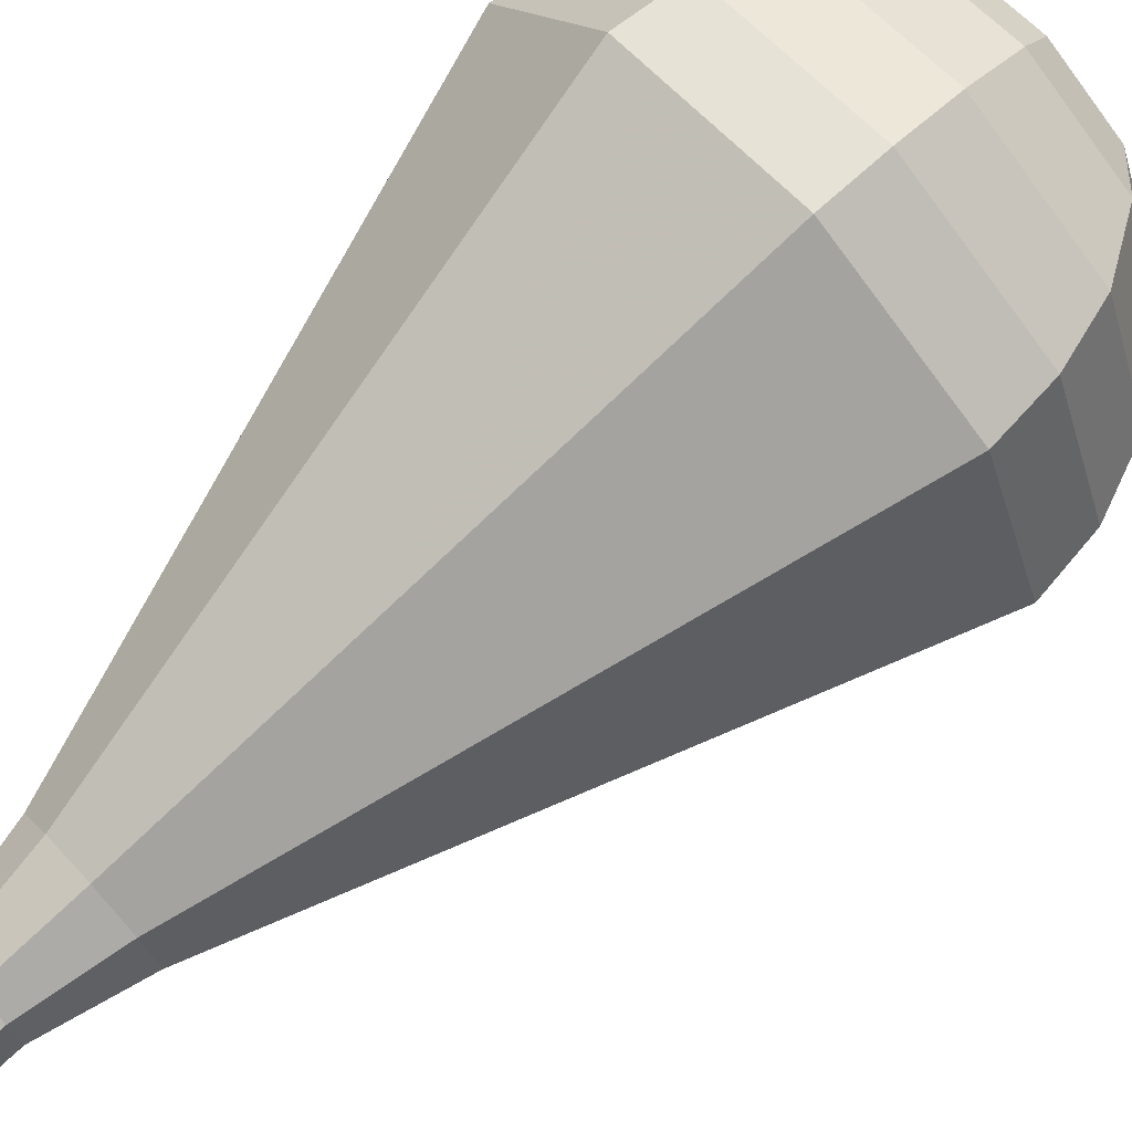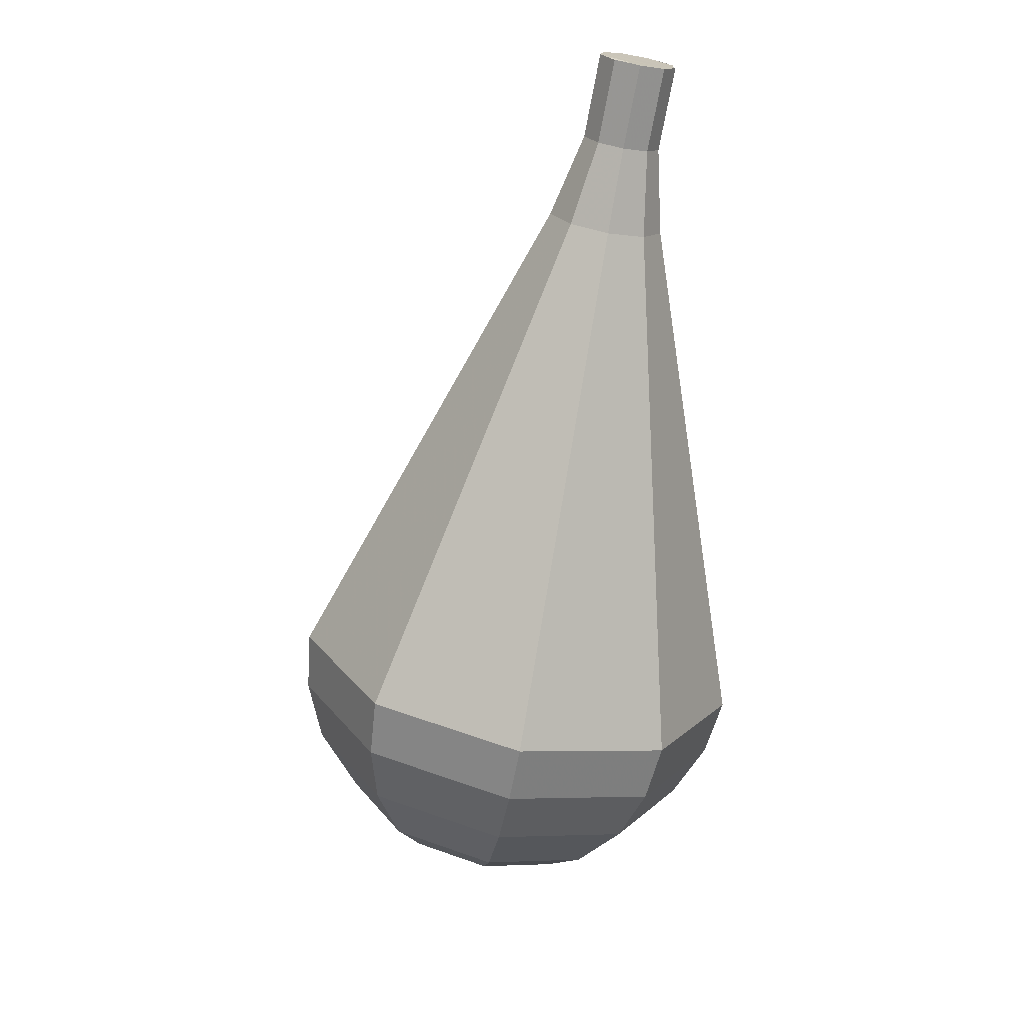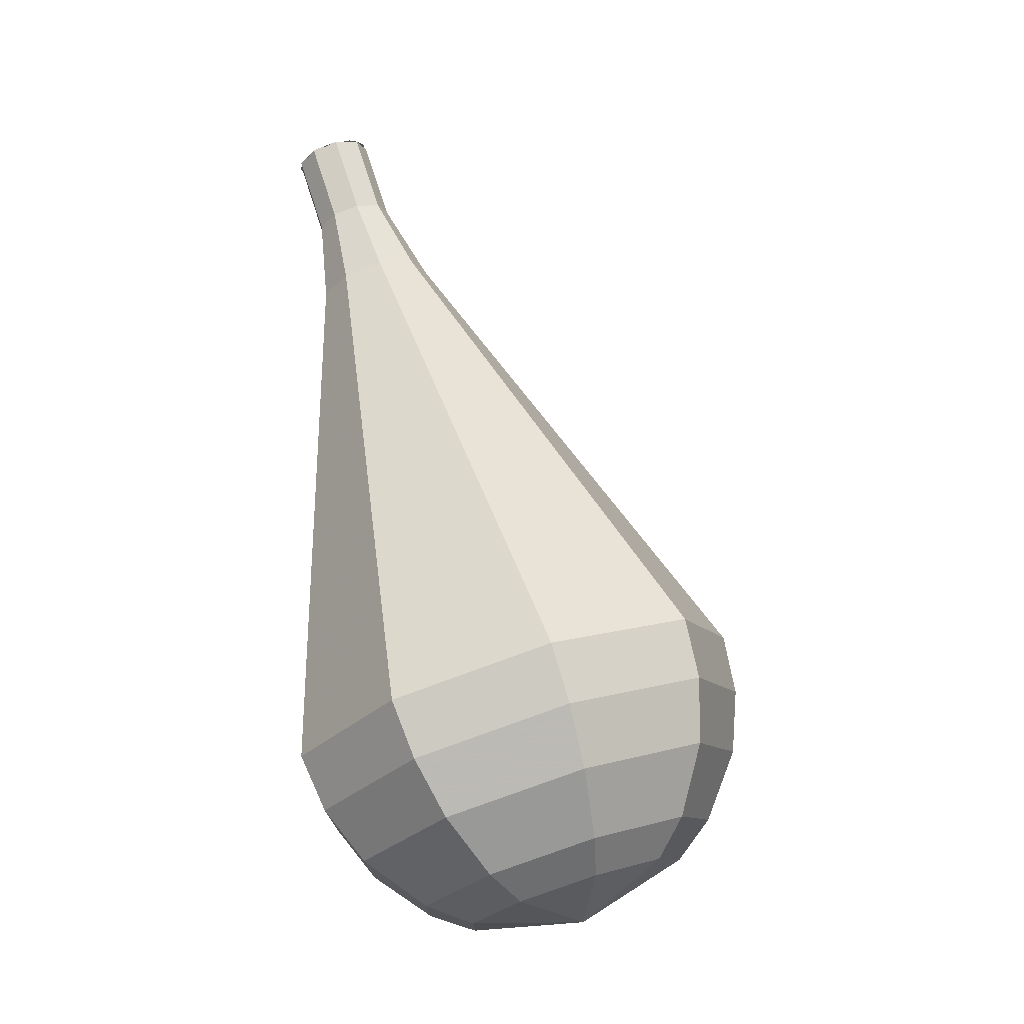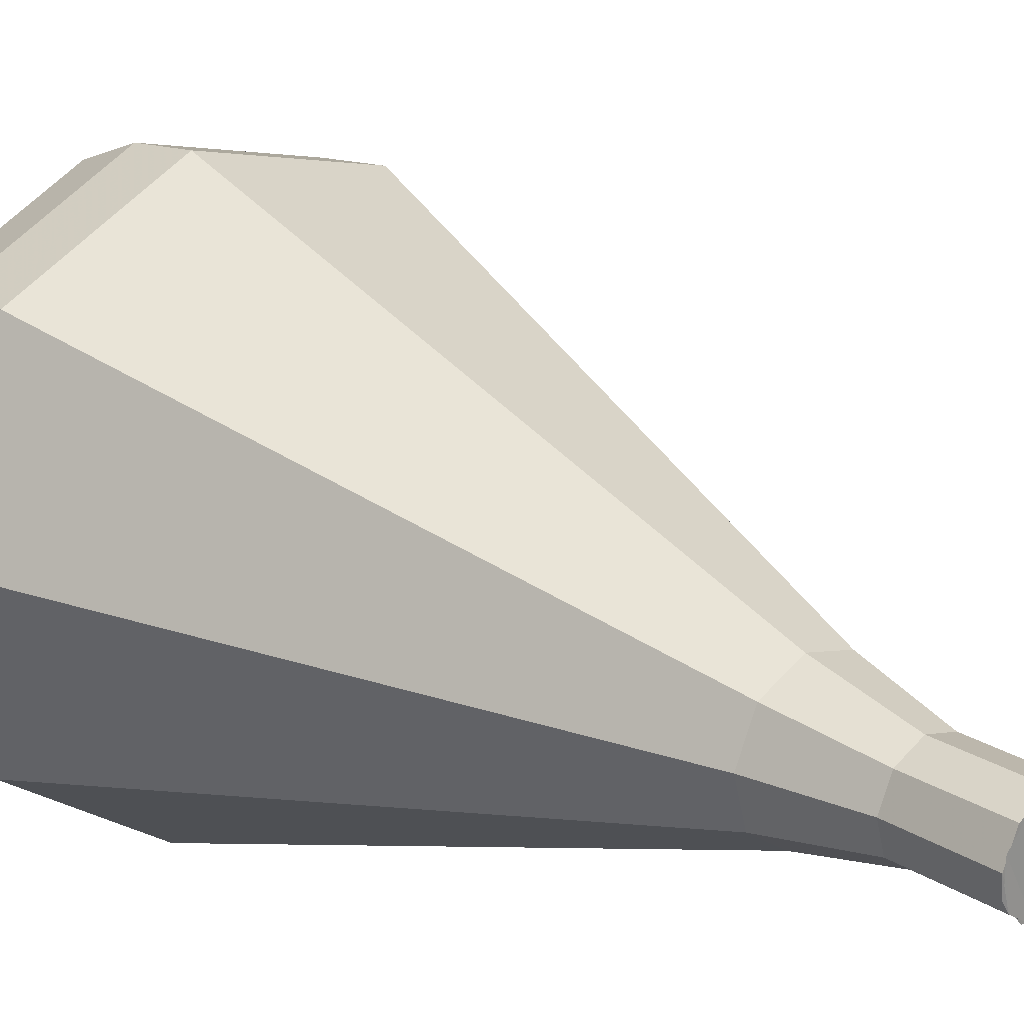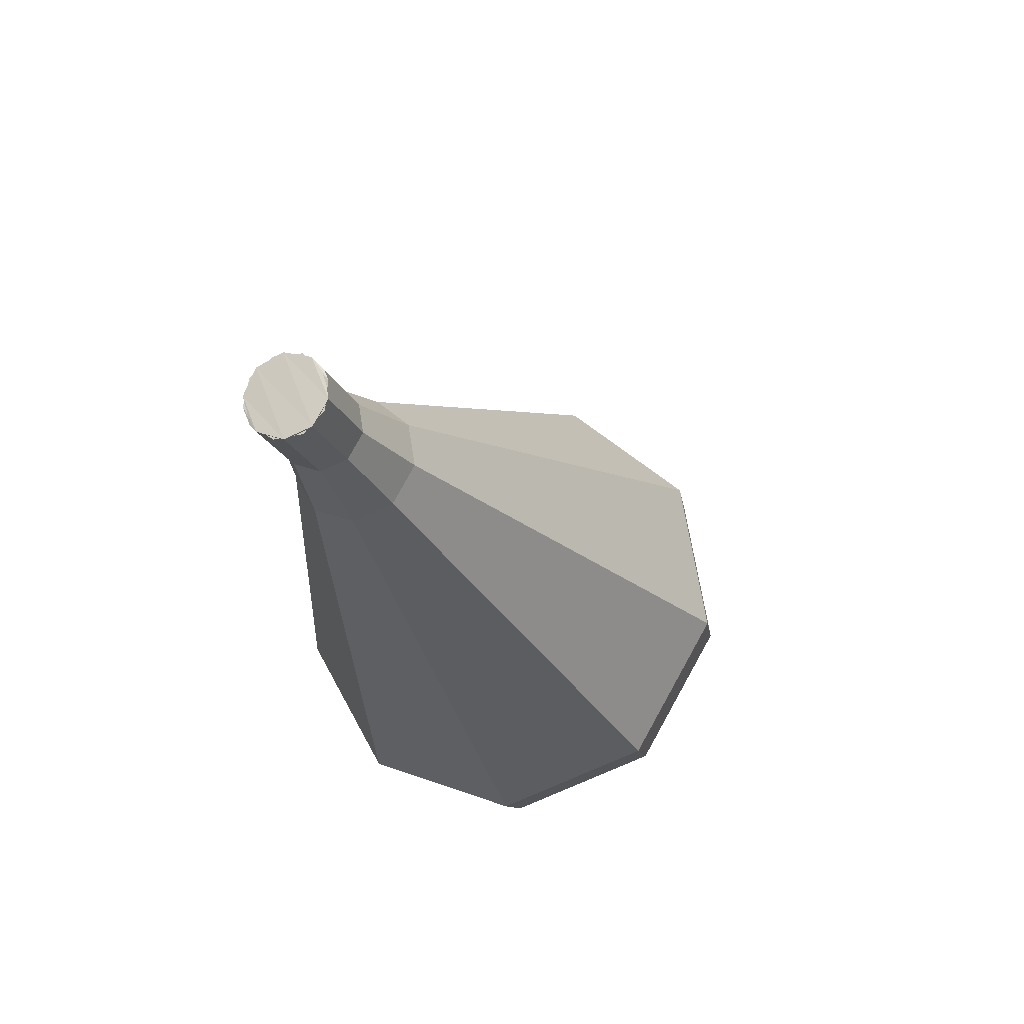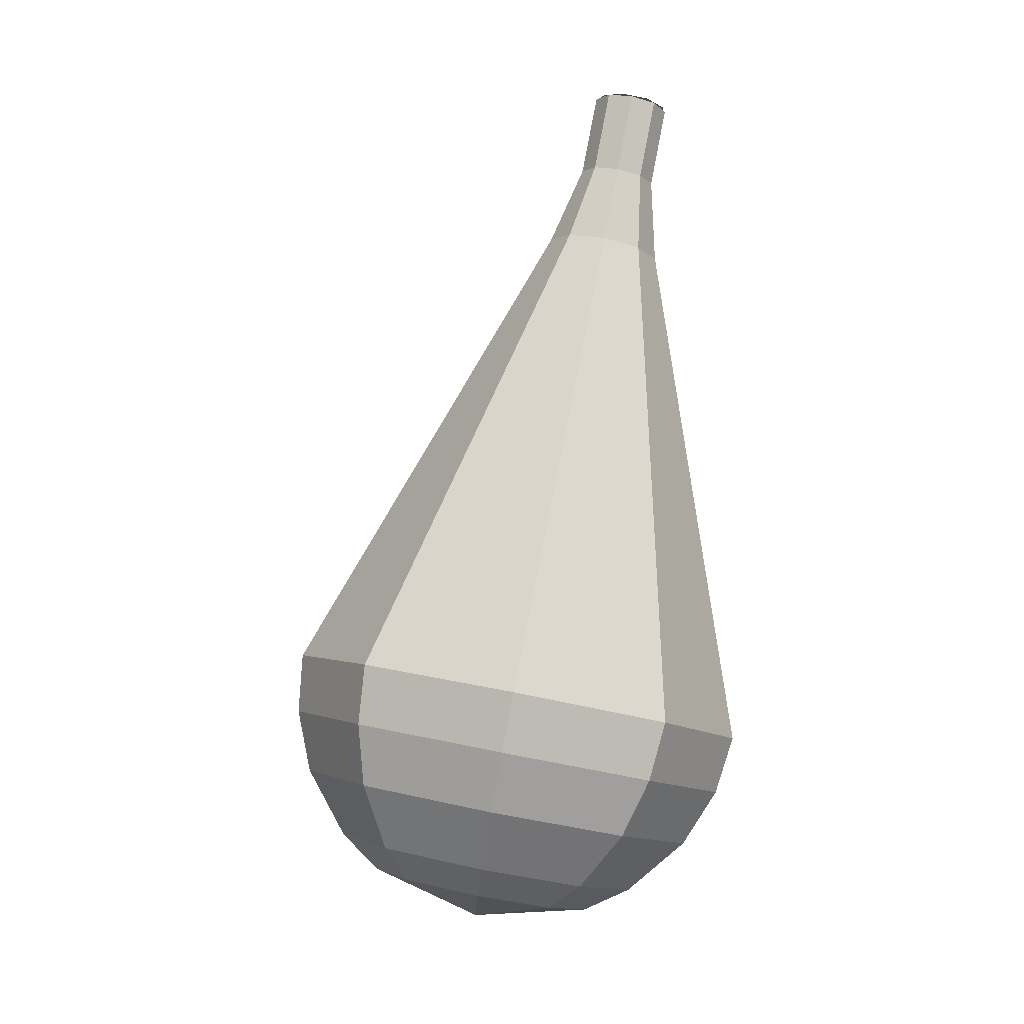
<metadata>
{"format":"obj","ext":"obj","renderer":"f3d","projection":"perspective","resolution":1024,"background":"white","views":[{"elev":55.4,"azim":33.1,"up":"+Y"},{"elev":37.7,"azim":160.6,"up":"+Z"},{"elev":-7.0,"azim":68.4,"up":"+Z"},{"elev":4.3,"azim":-60.3,"up":"+Y"},{"elev":58.8,"azim":1.7,"up":"+Z"},{"elev":11.1,"azim":162.2,"up":"+Z"}]}
</metadata>
<code>
g tube1
v 124.4 140.1 112.4
v 124 139.4 112.1
v 124.3 138.6 112
v 125 138.1 112
v 125.8 138.1 112.3
v 126.4 138.7 112.6
v 126.4 139.5 112.8
v 125.9 140.2 112.9
v 125.1 140.5 112.7
v 124.4 140.1 112.4
v 126 138.3 112.4
v 125.3 138 112.1
v 124.5 138.4 112
v 124.1 139.1 112
v 124.2 139.9 112.3
v 124.8 140.4 112.6
v 125.6 140.4 112.8
v 126.3 139.8 112.9
v 126.4 139 112.7
v 126 138.3 112.4
v 126.8 138.9 109.9
v 126 138.6 109.7
v 125.2 139 109.5
v 124.8 139.7 109.6
v 124.9 140.5 109.8
v 125.5 141 110.1
v 126.4 141 110.3
v 127 140.4 110.4
v 127.2 139.6 110.2
v 126.8 138.9 109.9
v 127.9 139 107.4
v 126.7 138.6 107
v 125.6 139.1 106.8
v 124.9 140.2 106.9
v 125.1 141.4 107.2
v 126 142.2 107.7
v 127.3 142.1 108
v 128.2 141.3 108.1
v 128.5 140.1 107.9
v 127.9 139 107.4
v 129.2 138.9 105
v 127.5 138.3 104.3
v 125.7 139 104
v 124.7 140.7 104.1
v 125 142.5 104.6
v 126.4 143.7 105.3
v 128.3 143.6 105.8
v 129.7 142.3 105.9
v 130.1 140.5 105.6
v 129.2 138.9 105
v 130.5 138.7 102.5
v 128.2 138 101.6
v 125.9 138.9 101.2
v 124.6 141.1 101.3
v 125 143.6 102
v 126.8 145.1 102.9
v 129.3 145 103.6
v 131.2 143.3 103.8
v 131.7 140.8 103.3
v 130.5 138.7 102.5
v 133.1 138.5 97.48
v 129.7 137.3 96.22
v 126.2 138.8 95.54
v 124.3 142.1 95.78
v 124.8 145.7 96.81
v 127.6 148 98.16
v 131.3 147.9 99.19
v 134.2 145.4 99.42
v 134.9 141.6 98.75
v 133.1 138.5 97.48
v 135.8 138.2 92.5
v 131.2 136.7 90.81
v 126.5 138.6 89.91
v 123.9 143 90.22
v 124.7 147.9 91.6
v 128.4 151 93.4
v 133.3 150.8 94.78
v 137.2 147.4 95.09
v 138.1 142.4 94.19
v 135.8 138.2 92.5
v 136.1 138.8 90.74
v 131.7 137.3 89.11
v 127.1 139.2 88.24
v 124.7 143.5 88.54
v 125.4 148.2 89.87
v 129 151.2 91.61
v 133.7 151 92.95
v 137.5 147.7 93.25
v 138.4 142.9 92.38
v 136.1 138.8 90.74
v 136.1 139.8 88.99
v 132.2 138.5 87.53
v 128.1 140.2 86.75
v 125.9 144 87.02
v 126.5 148.2 88.21
v 129.7 150.9 89.77
v 134 150.7 90.96
v 137.4 147.8 91.23
v 138.2 143.5 90.45
v 136.1 139.8 88.99
v 135.7 141.4 87.23
v 132.6 140.4 86.11
v 129.5 141.7 85.52
v 127.8 144.6 85.73
v 128.3 147.8 86.64
v 130.8 149.9 87.83
v 134 149.7 88.74
v 136.6 147.5 88.94
v 137.2 144.2 88.35
v 135.7 141.4 87.23
v 135.1 142.7 86.35
v 132.9 141.9 85.54
v 130.6 142.8 85.1
v 129.3 145 85.25
v 129.7 147.4 85.92
v 131.5 148.8 86.79
v 133.9 148.7 87.45
v 135.8 147.1 87.61
v 136.2 144.7 87.17
v 135.1 142.7 86.35
v 133 145.7 85.48
v 133 145.7 85.48
v 133 145.7 85.48
v 133 145.7 85.48
v 133 145.7 85.48
v 133 145.7 85.48
v 133 145.7 85.48
v 133 145.7 85.48
v 133 145.7 85.48
v 133 145.7 85.48
f 1 2 12
f 12 11 1
f 2 3 13
f 13 12 2
f 3 4 14
f 14 13 3
f 4 5 15
f 15 14 4
f 5 6 16
f 16 15 5
f 6 7 17
f 17 16 6
f 7 8 18
f 18 17 7
f 8 9 19
f 19 18 8
f 9 10 20
f 20 19 9
f 11 12 22
f 22 21 11
f 12 13 23
f 23 22 12
f 13 14 24
f 24 23 13
f 14 15 25
f 25 24 14
f 15 16 26
f 26 25 15
f 16 17 27
f 27 26 16
f 17 18 28
f 28 27 17
f 18 19 29
f 29 28 18
f 19 20 30
f 30 29 19
f 21 22 32
f 32 31 21
f 22 23 33
f 33 32 22
f 23 24 34
f 34 33 23
f 24 25 35
f 35 34 24
f 25 26 36
f 36 35 25
f 26 27 37
f 37 36 26
f 27 28 38
f 38 37 27
f 28 29 39
f 39 38 28
f 29 30 40
f 40 39 29
f 31 32 42
f 42 41 31
f 32 33 43
f 43 42 32
f 33 34 44
f 44 43 33
f 34 35 45
f 45 44 34
f 35 36 46
f 46 45 35
f 36 37 47
f 47 46 36
f 37 38 48
f 48 47 37
f 38 39 49
f 49 48 38
f 39 40 50
f 50 49 39
f 41 42 52
f 52 51 41
f 42 43 53
f 53 52 42
f 43 44 54
f 54 53 43
f 44 45 55
f 55 54 44
f 45 46 56
f 56 55 45
f 46 47 57
f 57 56 46
f 47 48 58
f 58 57 47
f 48 49 59
f 59 58 48
f 49 50 60
f 60 59 49
f 51 52 62
f 62 61 51
f 52 53 63
f 63 62 52
f 53 54 64
f 64 63 53
f 54 55 65
f 65 64 54
f 55 56 66
f 66 65 55
f 56 57 67
f 67 66 56
f 57 58 68
f 68 67 57
f 58 59 69
f 69 68 58
f 59 60 70
f 70 69 59
f 61 62 72
f 72 71 61
f 62 63 73
f 73 72 62
f 63 64 74
f 74 73 63
f 64 65 75
f 75 74 64
f 65 66 76
f 76 75 65
f 66 67 77
f 77 76 66
f 67 68 78
f 78 77 67
f 68 69 79
f 79 78 68
f 69 70 80
f 80 79 69
f 71 72 82
f 82 81 71
f 72 73 83
f 83 82 72
f 73 74 84
f 84 83 73
f 74 75 85
f 85 84 74
f 75 76 86
f 86 85 75
f 76 77 87
f 87 86 76
f 77 78 88
f 88 87 77
f 78 79 89
f 89 88 78
f 79 80 90
f 90 89 79
f 81 82 92
f 92 91 81
f 82 83 93
f 93 92 82
f 83 84 94
f 94 93 83
f 84 85 95
f 95 94 84
f 85 86 96
f 96 95 85
f 86 87 97
f 97 96 86
f 87 88 98
f 98 97 87
f 88 89 99
f 99 98 88
f 89 90 100
f 100 99 89
f 91 92 102
f 102 101 91
f 92 93 103
f 103 102 92
f 93 94 104
f 104 103 93
f 94 95 105
f 105 104 94
f 95 96 106
f 106 105 95
f 96 97 107
f 107 106 96
f 97 98 108
f 108 107 97
f 98 99 109
f 109 108 98
f 99 100 110
f 110 109 99
f 101 102 112
f 112 111 101
f 102 103 113
f 113 112 102
f 103 104 114
f 114 113 103
f 104 105 115
f 115 114 104
f 105 106 116
f 116 115 105
f 106 107 117
f 117 116 106
f 107 108 118
f 118 117 107
f 108 109 119
f 119 118 108
f 109 110 120
f 120 119 109
f 111 112 122
f 122 121 111
f 112 113 123
f 123 122 112
f 113 114 124
f 124 123 113
f 114 115 125
f 125 124 114
f 115 116 126
f 126 125 115
f 116 117 127
f 127 126 116
f 117 118 128
f 128 127 117
f 118 119 129
f 129 128 118
f 119 120 130
f 130 129 119
g

</code>
